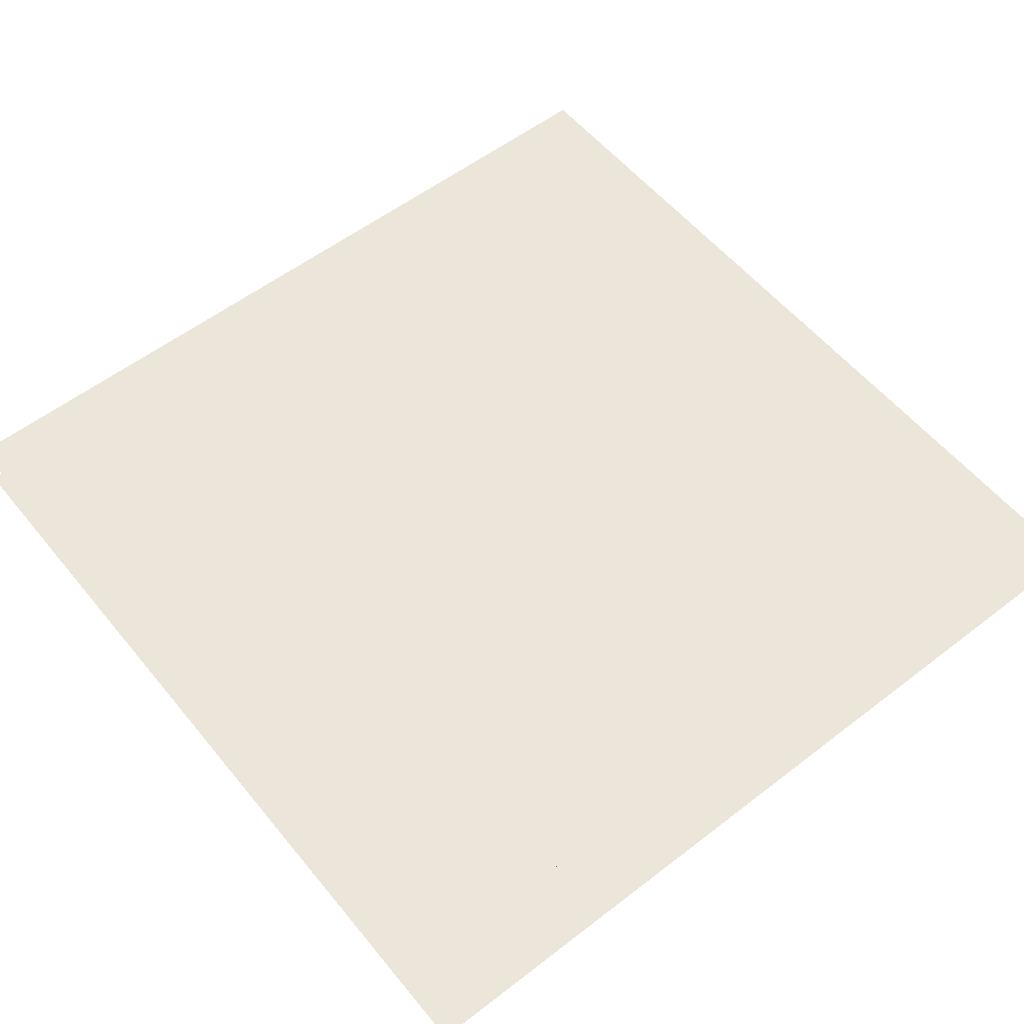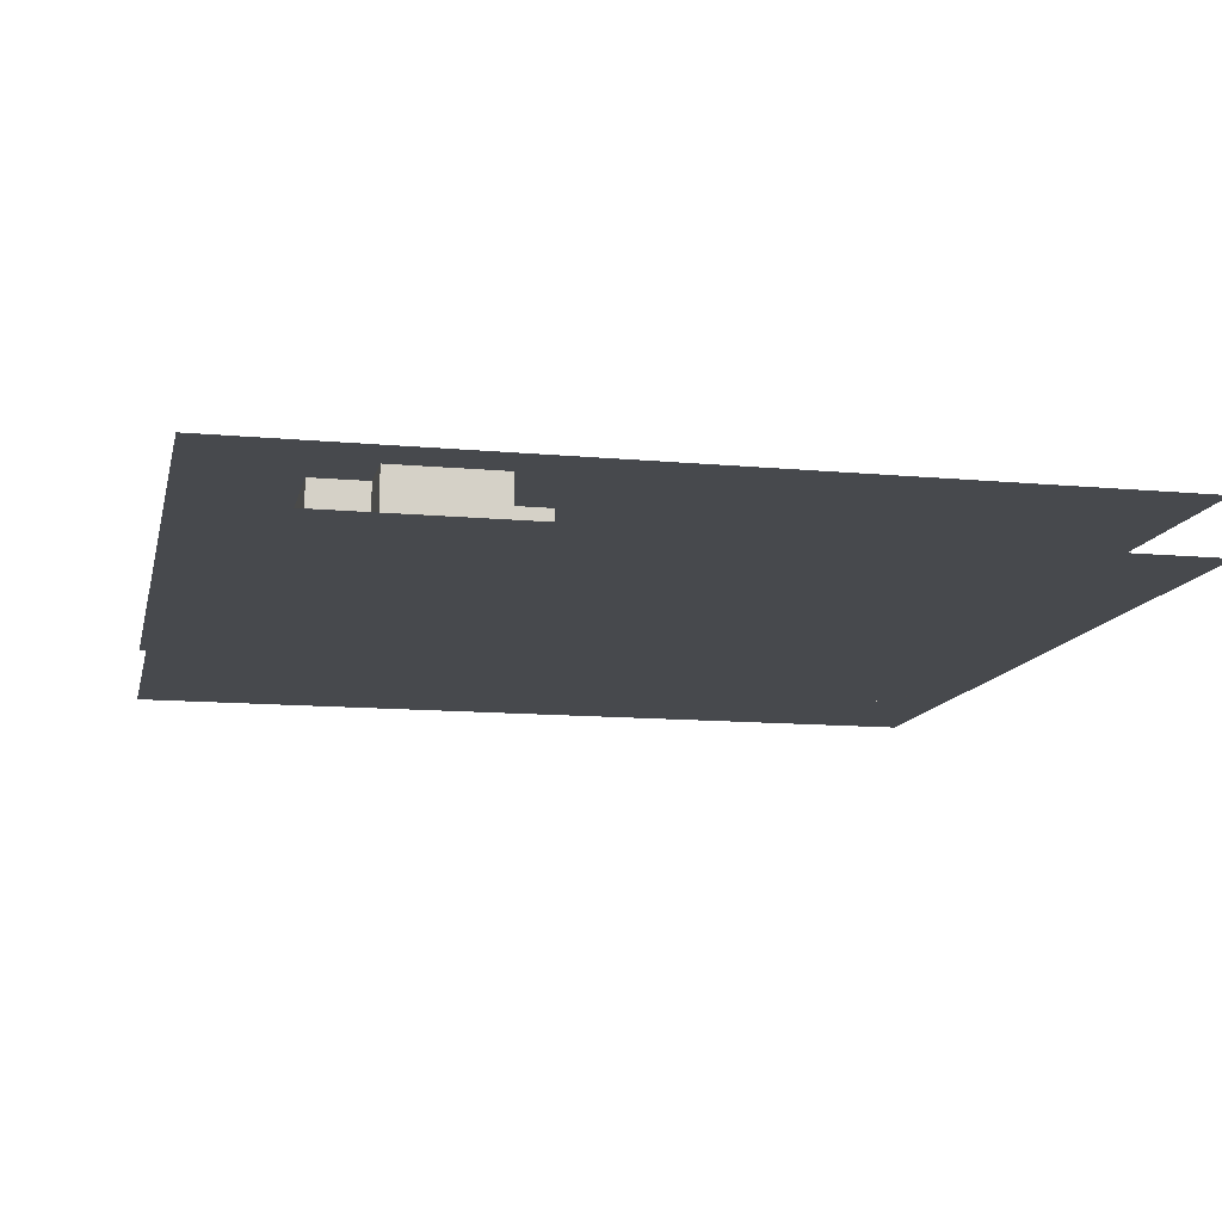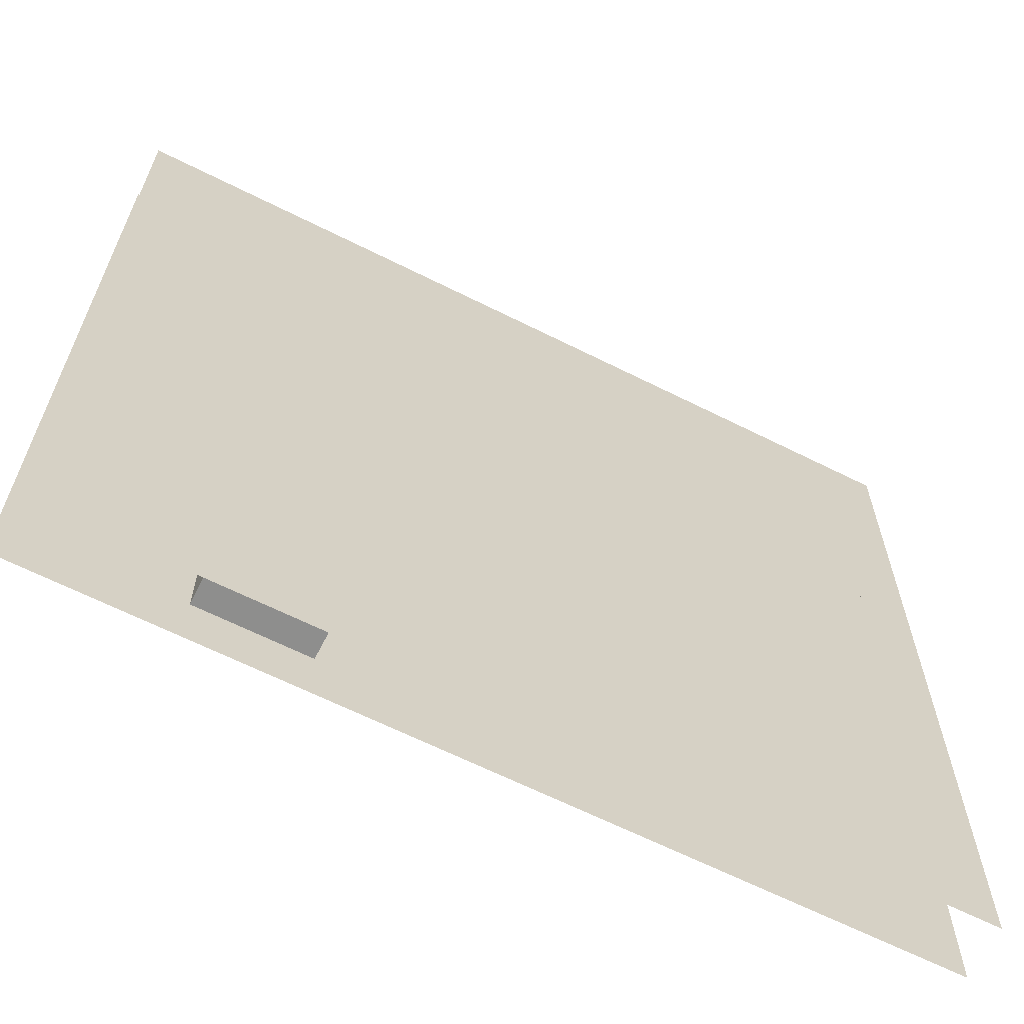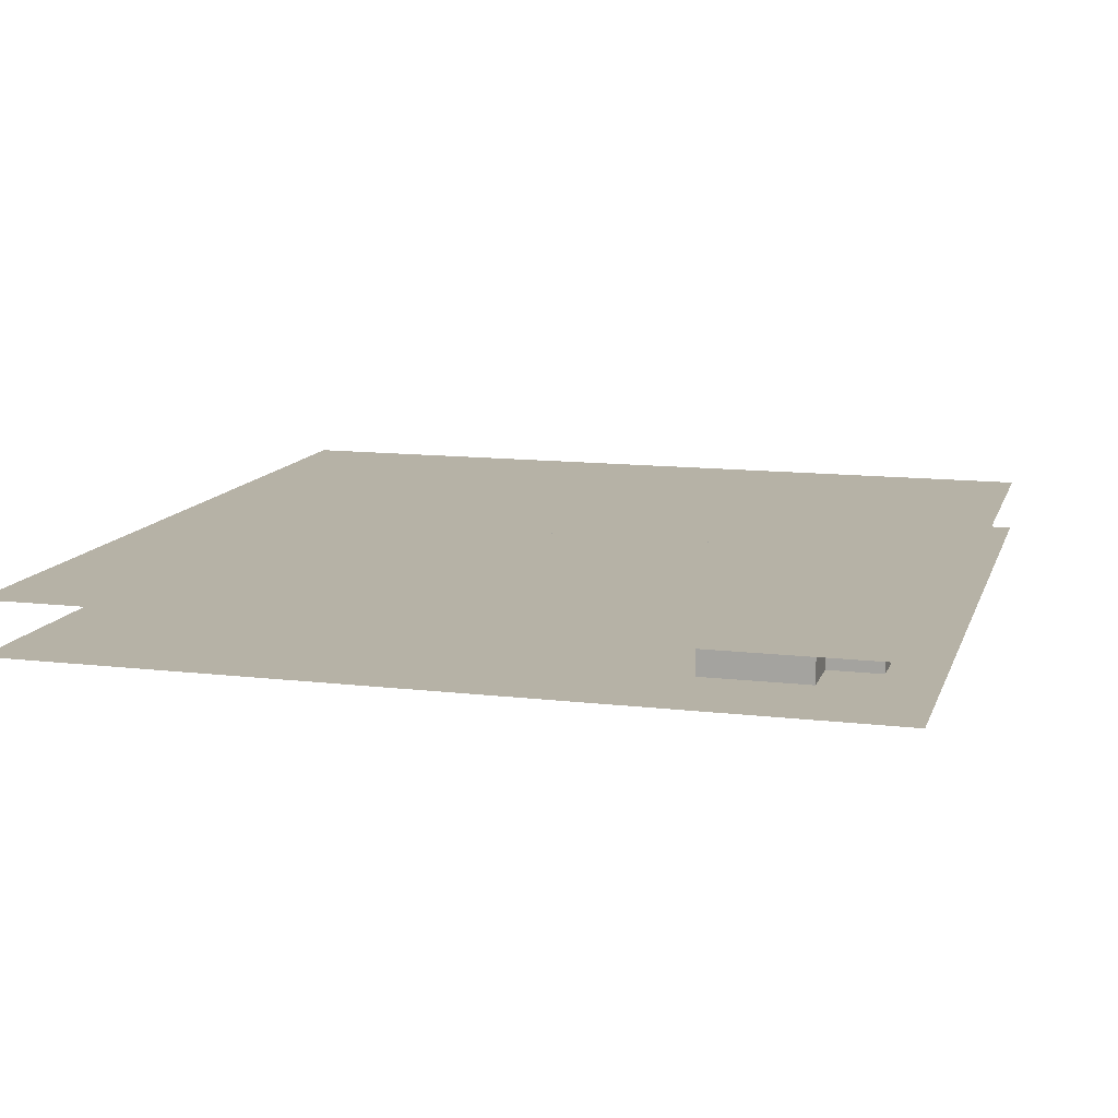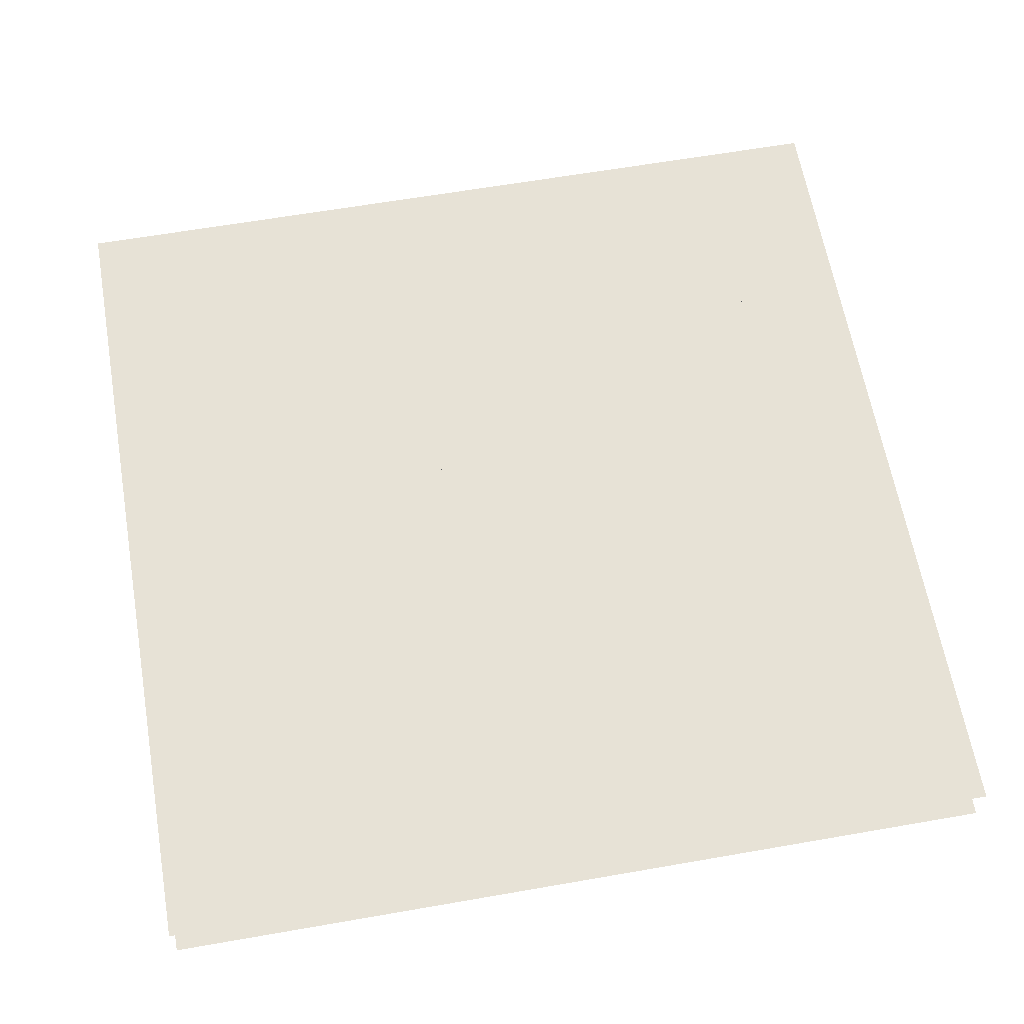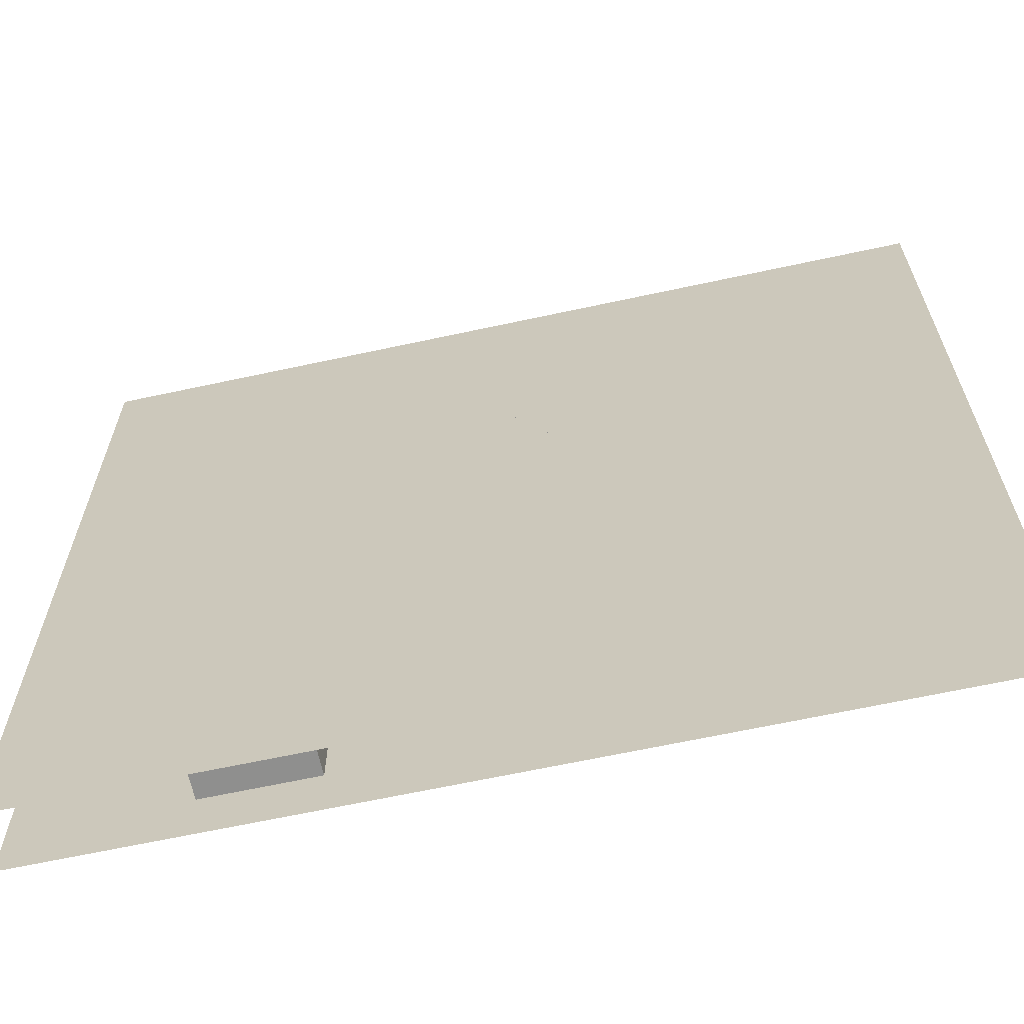
<metadata>
{"format":"obj","ext":"obj","renderer":"f3d","projection":"perspective","resolution":1024,"background":"white","views":[{"elev":56.4,"azim":-38.8,"up":"+Z"},{"elev":-12.2,"azim":-12.4,"up":"+Z"},{"elev":-64.8,"azim":-26.8,"up":"+Y"},{"elev":12.2,"azim":-74.4,"up":"+Z"},{"elev":63.0,"azim":170.0,"up":"+Z"},{"elev":-65.2,"azim":12.3,"up":"+Y"}]}
</metadata>
<code>
v 1 1 0.4688
v 1 0 0.4688
v 0 0 0.4688
v 0 1 0.4688
v 0 1 0.5312
v 0 0 0.5312
v 1 0 0.5312
v 1 1 0.5312
v 0.6875 0.875 0.4688
v 0.6875 0.875 0.5312
v 0.875 0.875 0.5312
v 0.875 0.875 0.4688
v 0.6875 0.4375 0.4688
v 0.6875 0.4375 0.5312
v 0.875 0.5625 0.5312
v 0.875 0.5625 0.4688
v 0.625 0.8125 0.4688
v 0.625 0.8125 0.5312
v 0.9375 0.8125 0.5312
v 0.9375 0.8125 0.4688
v 0.625 0.75 0.4688
v 0.625 0.75 0.5312
v 0.9375 0.625 0.5312
v 0.9375 0.625 0.4688
v 0.5625 0.75 0.4688
v 0.5625 0.75 0.5312
v 0.5625 0.5625 0.4688
v 0.5625 0.5625 0.5312
v 0.5 0.6875 0.4688
v 0.5 0.6875 0.5312
v 0.5625 0.6875 0.5312
v 0.5625 0.6875 0.4688
v 0.5 0.625 0.5312
v 0.5 0.625 0.4688
v 0.5 0.5 0.4688
v 0.5 0.5 0.5312
v 0.8125 0.5625 0.5312
v 0.8125 0.5625 0.4688
v 0.5 0.5625 0.4688
v 0.5 0.5625 0.5312
v 0.625 0.5 0.5312
v 0.625 0.5 0.4688
v 0.8125 0.5 0.4688
v 0.8125 0.5 0.5312
v 0.4375 0.5 0.4688
v 0.4375 0.5 0.5312
v 0.4375 0.4375 0.4688
v 0.4375 0.4375 0.5312
v 0.5625 0.4375 0.5312
v 0.5625 0.4375 0.4688
v 0.75 0.4375 0.4688
v 0.75 0.4375 0.5312
v 0.625 0.4375 0.5312
v 0.625 0.4375 0.4688
v 0.75 0.5 0.5312
v 0.75 0.5 0.4688
v 0.375 0.4375 0.4688
v 0.375 0.4375 0.5312
v 0.375 0.375 0.4688
v 0.375 0.375 0.5312
v 0.5 0.375 0.5312
v 0.5 0.375 0.4688
v 0.5625 0.375 0.4688
v 0.5625 0.375 0.5312
v 0.3125 0.375 0.4688
v 0.3125 0.375 0.5312
v 0.3125 0.3125 0.4688
v 0.3125 0.3125 0.5312
v 0.4375 0.3125 0.5312
v 0.4375 0.3125 0.4688
v 0.5 0.3125 0.4688
v 0.5 0.3125 0.5312
v 0.25 0.3125 0.4688
v 0.25 0.3125 0.5312
v 0.25 0.25 0.4688
v 0.25 0.25 0.5312
v 0.375 0.25 0.5312
v 0.375 0.25 0.4688
v 0.4375 0.25 0.4688
v 0.4375 0.25 0.5312
v 0.125 0.25 0.4688
v 0.125 0.25 0.5312
v 0.125 0.125 0.4688
v 0.125 0.125 0.5312
v 0.3125 0.1875 0.5312
v 0.3125 0.1875 0.4688
v 0.375 0.1875 0.4688
v 0.375 0.1875 0.5312
v 0.1875 0.125 0.4688
v 0.1875 0.125 0.5312
v 0.3125 0.0625 0.5312
v 0.3125 0.0625 0.4688
v 0.1875 0.0625 0.5312
v 0.1875 0.0625 0.4688
f 1 2 3 4
f 5 6 7 8
f 9 10 11 12
f 9 13 14 10
f 11 15 16 12
f 17 18 19 20
f 17 21 22 18
f 19 23 24 20
f 25 26 22 21
f 25 27 28 26
f 29 30 31 32
f 33 34 24 23
f 29 35 36 30
f 37 38 16 15
f 39 40 28 27
f 41 42 43 44
f 37 44 43 38
f 45 46 36 35
f 45 47 48 46
f 49 50 51 52
f 41 53 54 42
f 55 52 51 56
f 57 58 48 47
f 57 59 60 58
f 61 62 63 64
f 49 64 63 50
f 65 66 60 59
f 65 67 68 66
f 69 70 71 72
f 61 72 71 62
f 73 74 68 67
f 73 75 76 74
f 77 78 79 80
f 69 80 79 70
f 81 82 76 75
f 81 83 84 82
f 85 86 87 88
f 77 88 87 78
f 84 83 89 90
f 85 91 92 86
f 93 94 92 91
f 89 94 93 90

</code>
